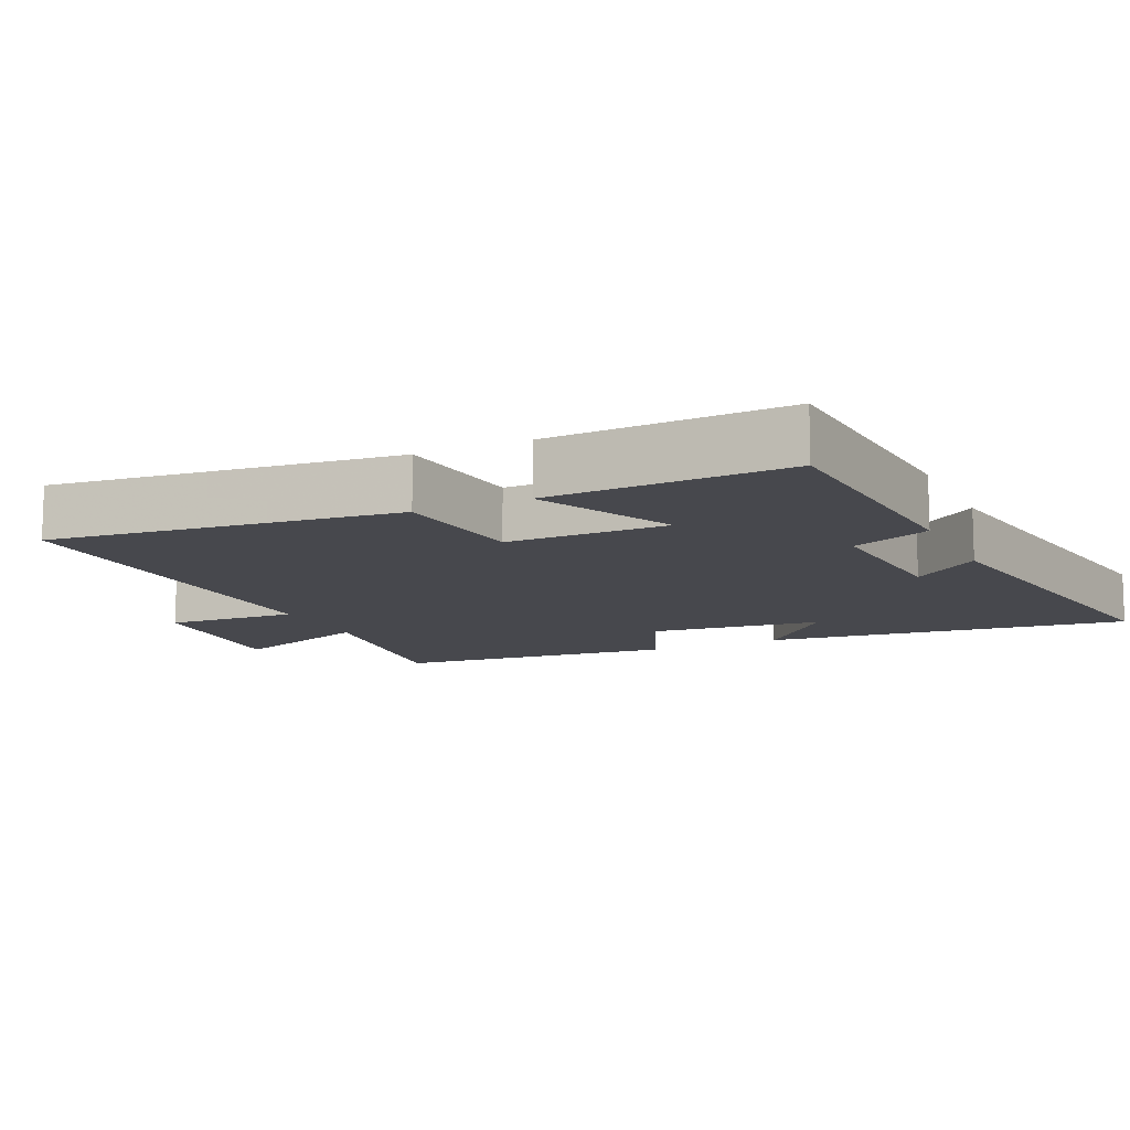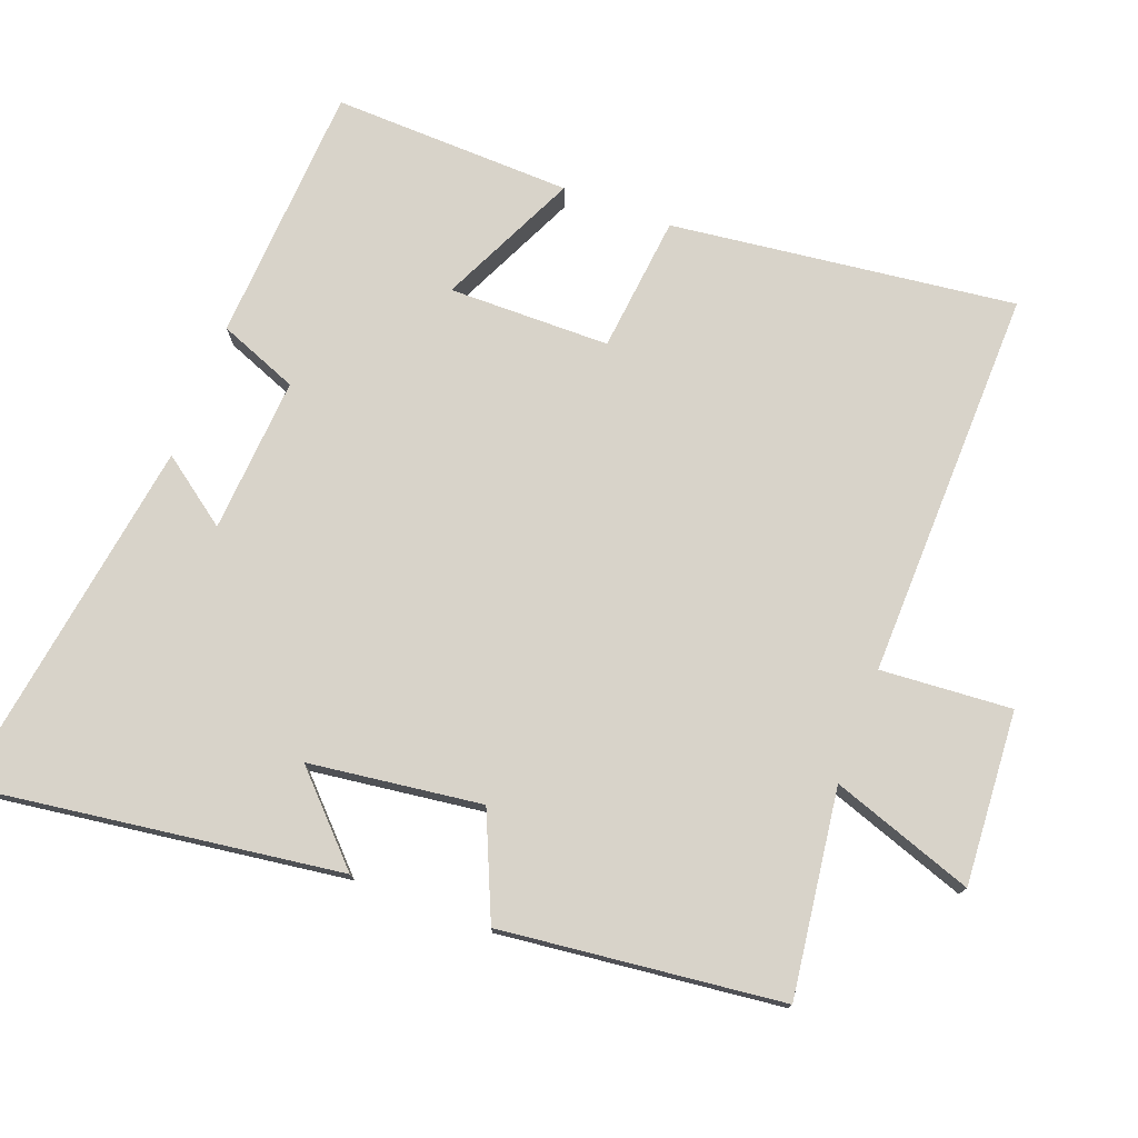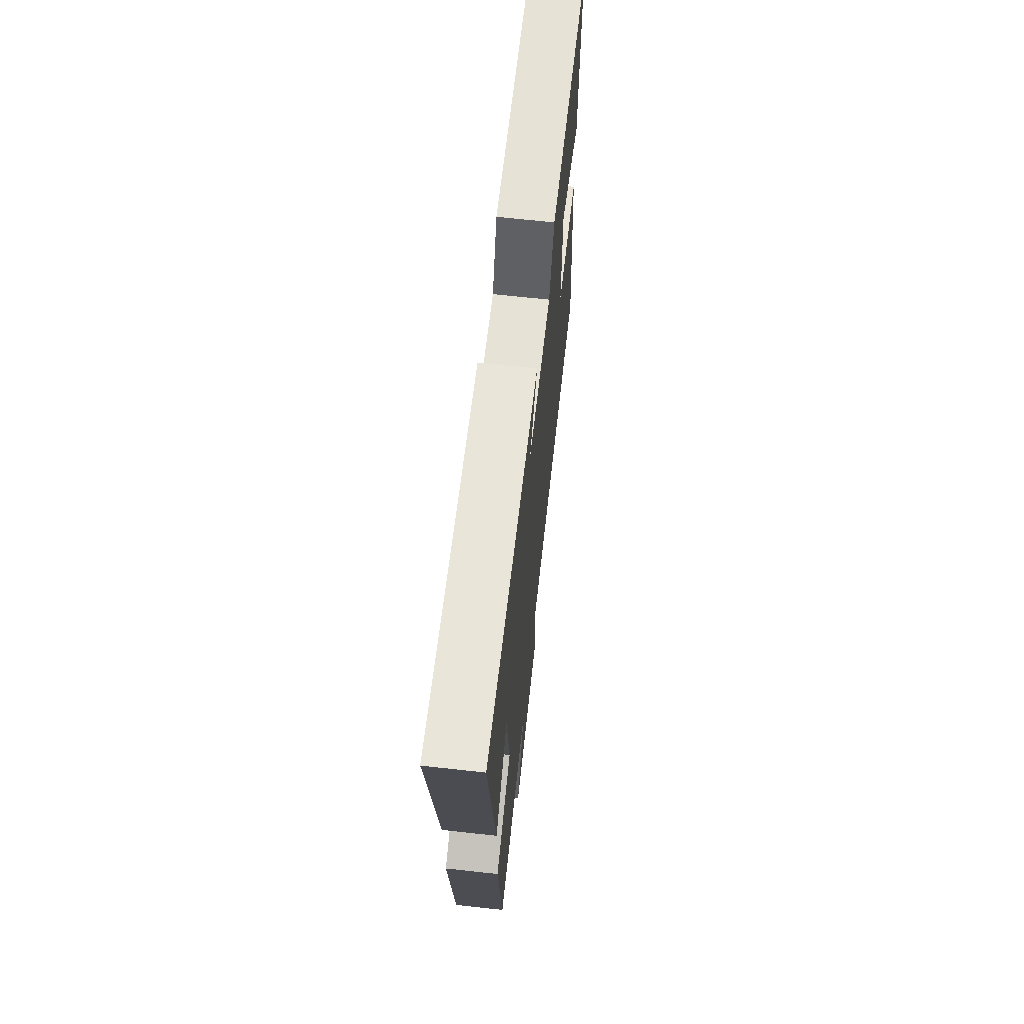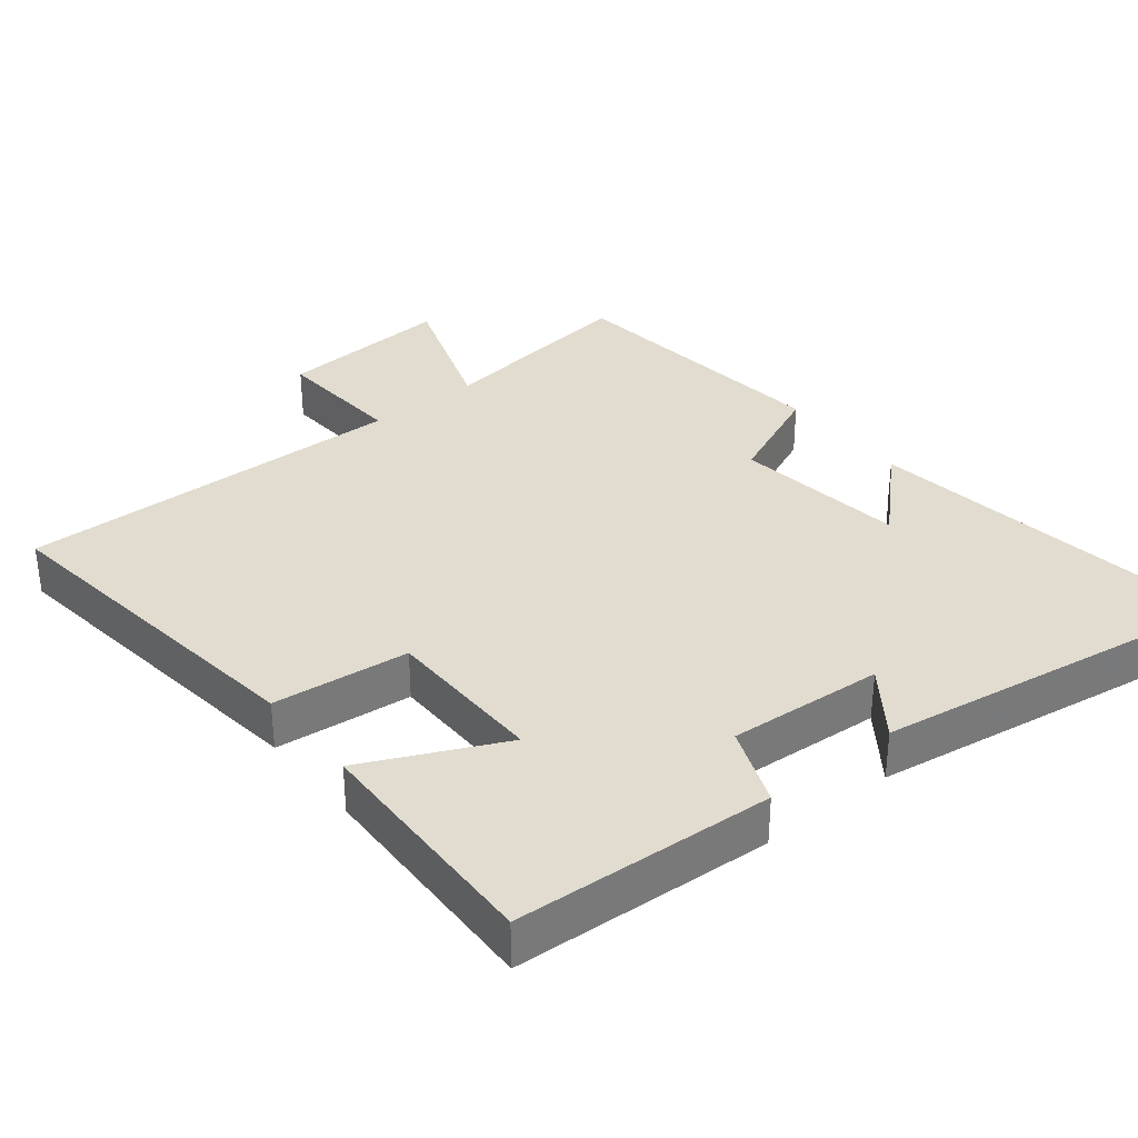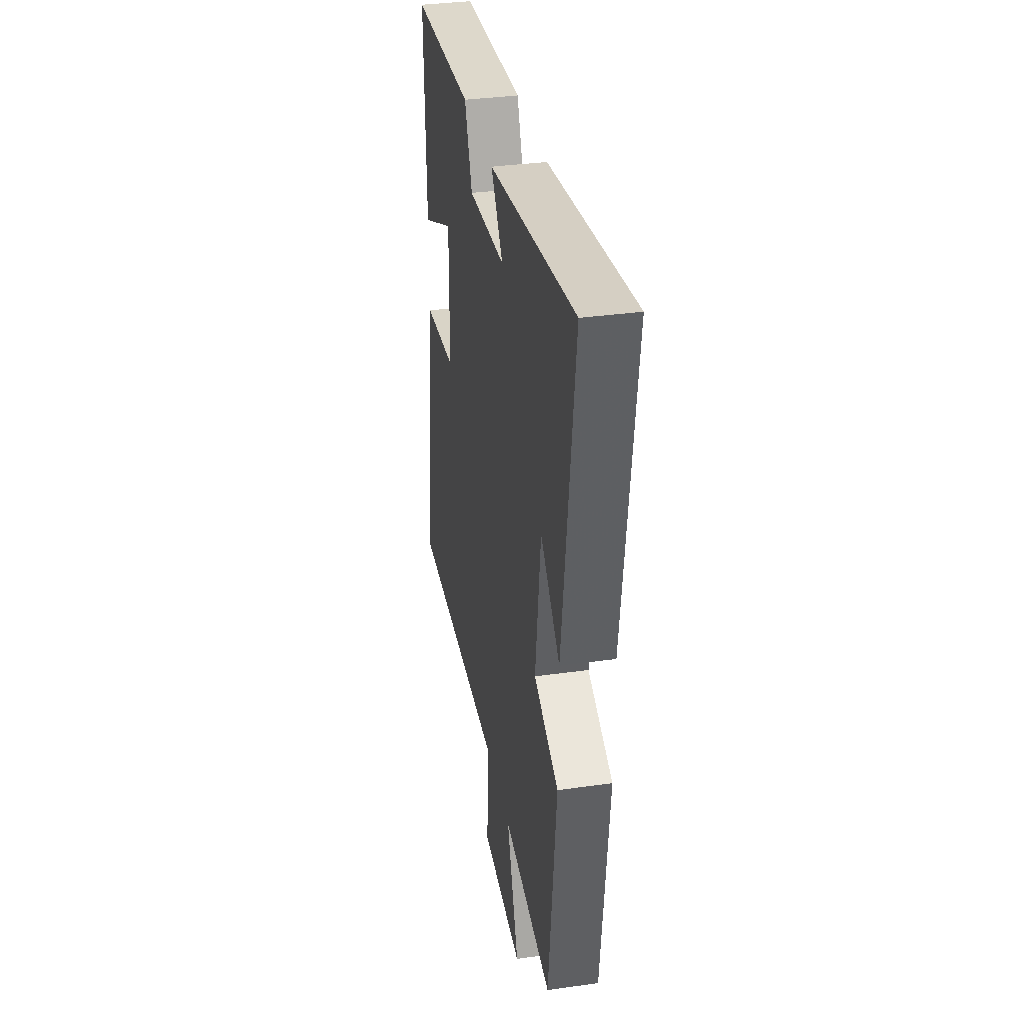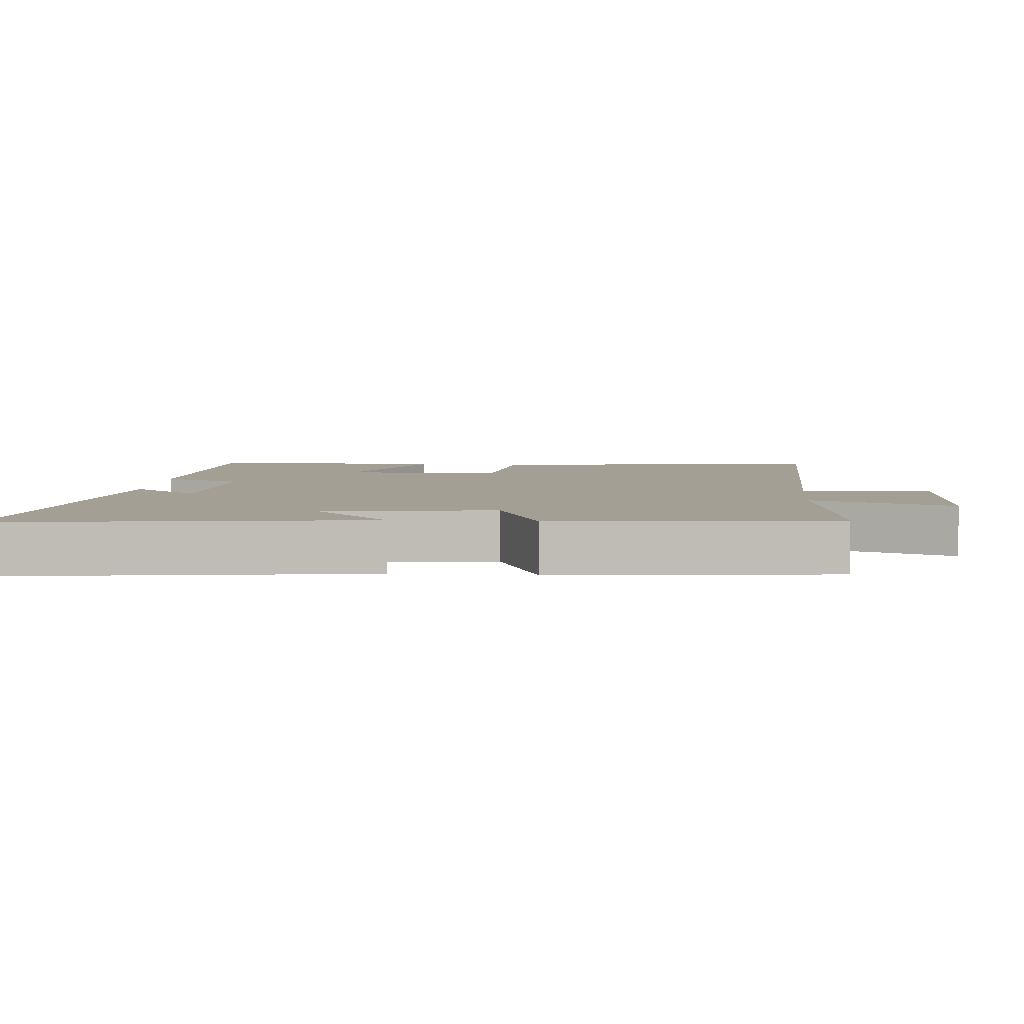
<metadata>
{"format":"obj","ext":"obj","renderer":"f3d","projection":"perspective","resolution":1024,"background":"white","views":[{"elev":-11.8,"azim":-64.7,"up":"+Y"},{"elev":76.0,"azim":110.6,"up":"+Y"},{"elev":67.3,"azim":96.3,"up":"+Z"},{"elev":34.2,"azim":-38.8,"up":"+Y"},{"elev":35.0,"azim":79.4,"up":"+Z"},{"elev":5.4,"azim":94.9,"up":"+Y"}]}
</metadata>
<code>
v 0.455 0.07 -0.539
v 0.162 0.07 -0.5
v 0.233 0.07 -0.703
v -0.015 0.07 -0.687
v -0.002 0.07 -0.5
v -0.56 0.07 -0.513
v -0.5 0.07 -0.022
v -0.305 0.07 -0.001
v -0.303 0.07 0.229
v -0.5 0.07 0.136
v -0.511 0.07 0.478
v -0.141 0.07 0.5
v -0.096 0.07 0.387
v 0.126 0.07 0.403
v 0.055 0.07 0.5
v 0.571 0.07 0.58
v 0.5 0.07 0.059
v 0.384 0.07 0.171
v 0.352 0.07 -0.075
v 0.5 0.07 -0.139
v 0.455 0 -0.539
v 0.162 0 -0.5
v 0.233 0 -0.703
v -0.015 0 -0.687
v -0.002 0 -0.5
v -0.56 0 -0.513
v -0.5 0 -0.022
v -0.305 0 -0.001
v -0.303 0 0.229
v -0.5 0 0.136
v -0.511 0 0.478
v -0.141 0 0.5
v -0.096 0 0.387
v 0.126 0 0.403
v 0.055 0 0.5
v 0.571 0 0.58
v 0.5 0 0.059
v 0.384 0 0.171
v 0.352 0 -0.075
v 0.5 0 -0.139
f 19 20 1 2
f 18 19 2
f 15 16 17 18
f 14 15 18
f 13 14 18 2
f 12 13 2
f 9 10 11 12
f 8 9 12 2
f 5 6 7 8
f 5 8 2 3
f 3 4 5
f 22 21 40 39
f 22 39 38
f 38 37 36 35
f 38 35 34
f 22 38 34 33
f 22 33 32
f 32 31 30 29
f 22 32 29 28
f 28 27 26 25
f 23 22 28 25
f 25 24 23
f 1 21 22 2
f 2 22 23 3
f 3 23 24 4
f 4 24 25 5
f 5 25 26 6
f 6 26 27 7
f 7 27 28 8
f 8 28 29 9
f 9 29 30 10
f 10 30 31 11
f 11 31 32 12
f 12 32 33 13
f 13 33 34 14
f 14 34 35 15
f 15 35 36 16
f 16 36 37 17
f 17 37 38 18
f 18 38 39 19
f 19 39 40 20
f 20 40 21 1

</code>
